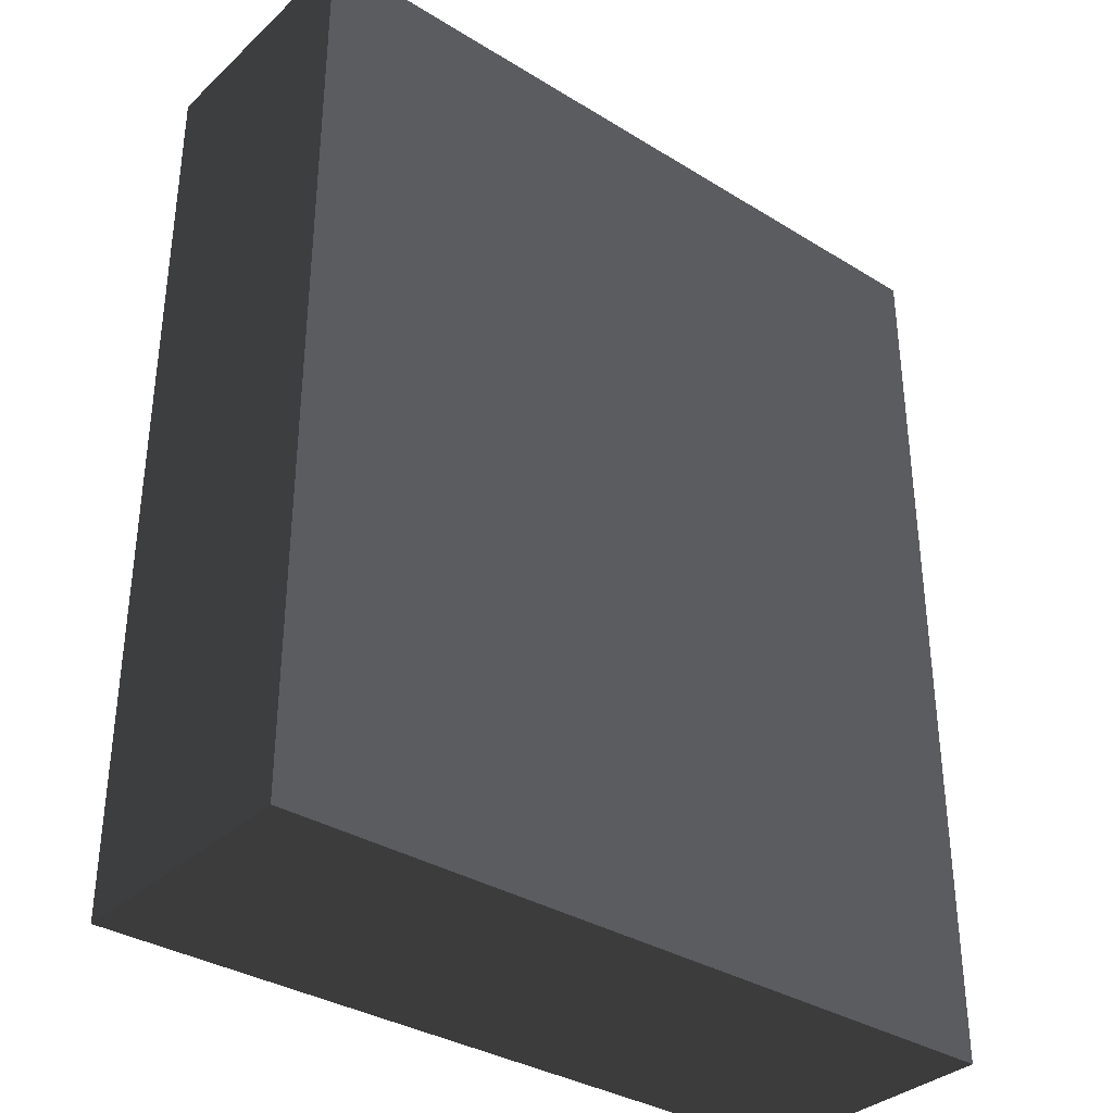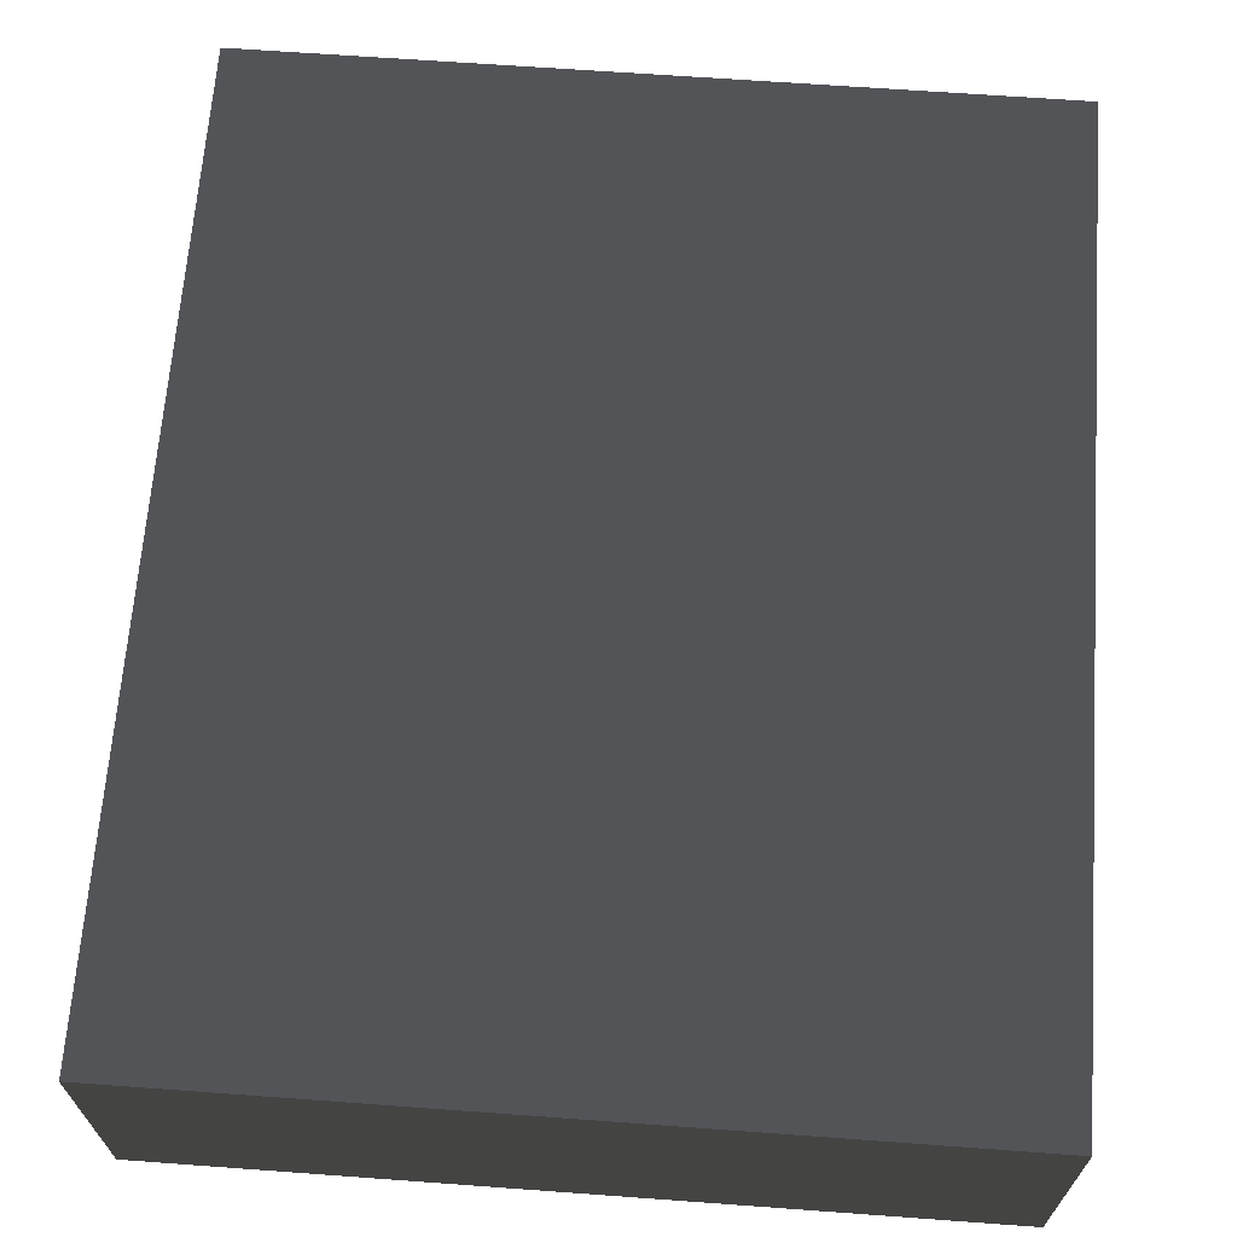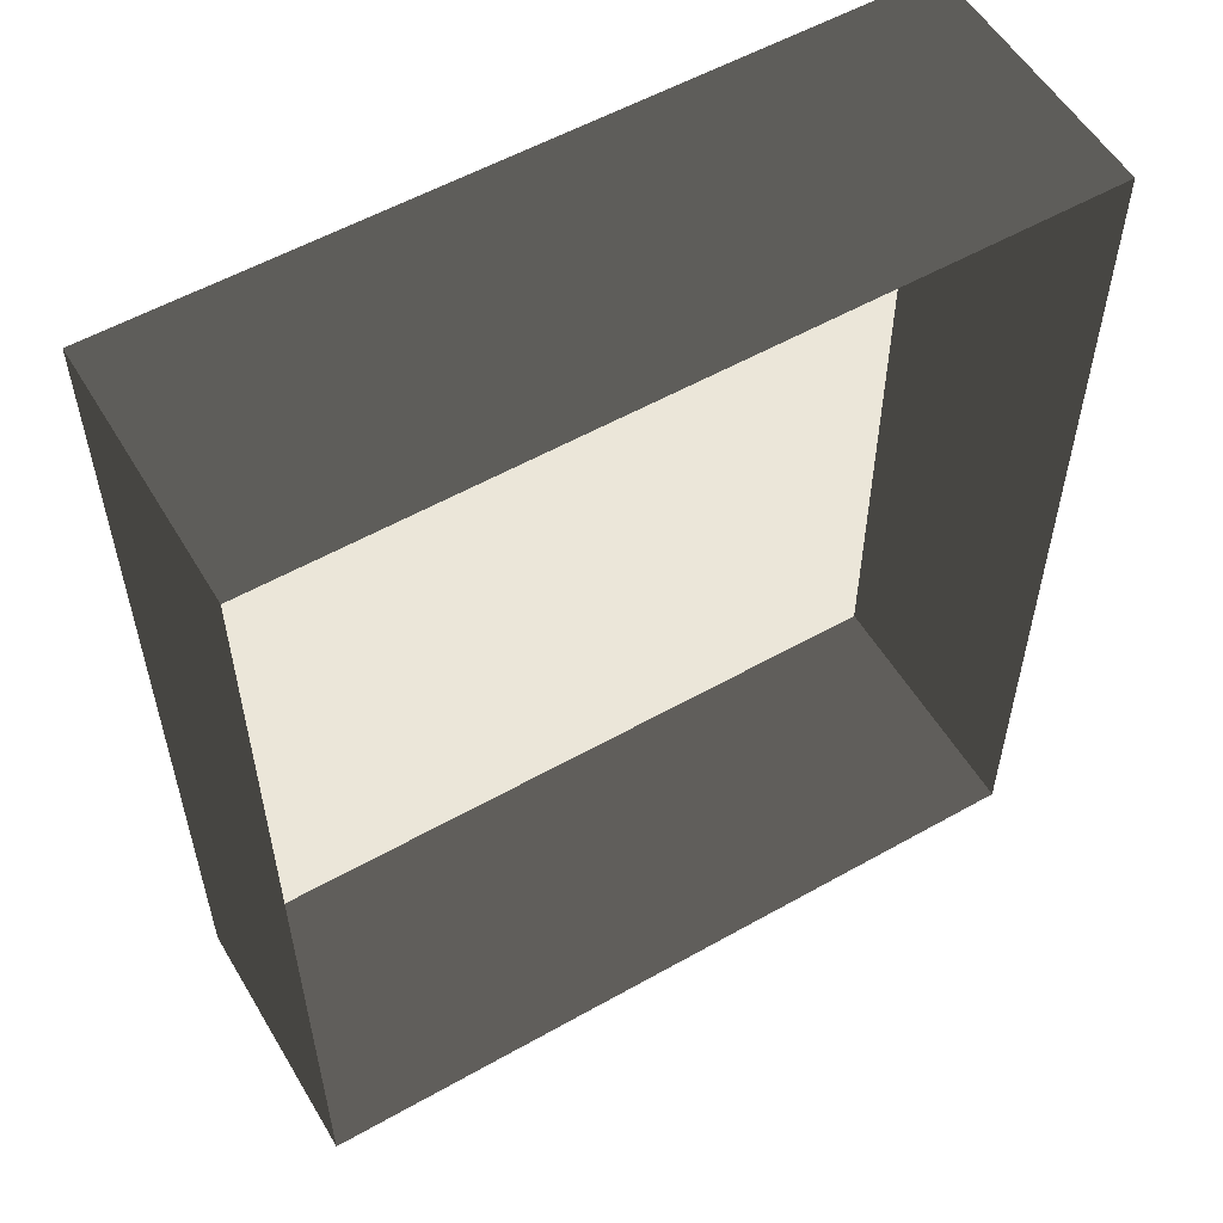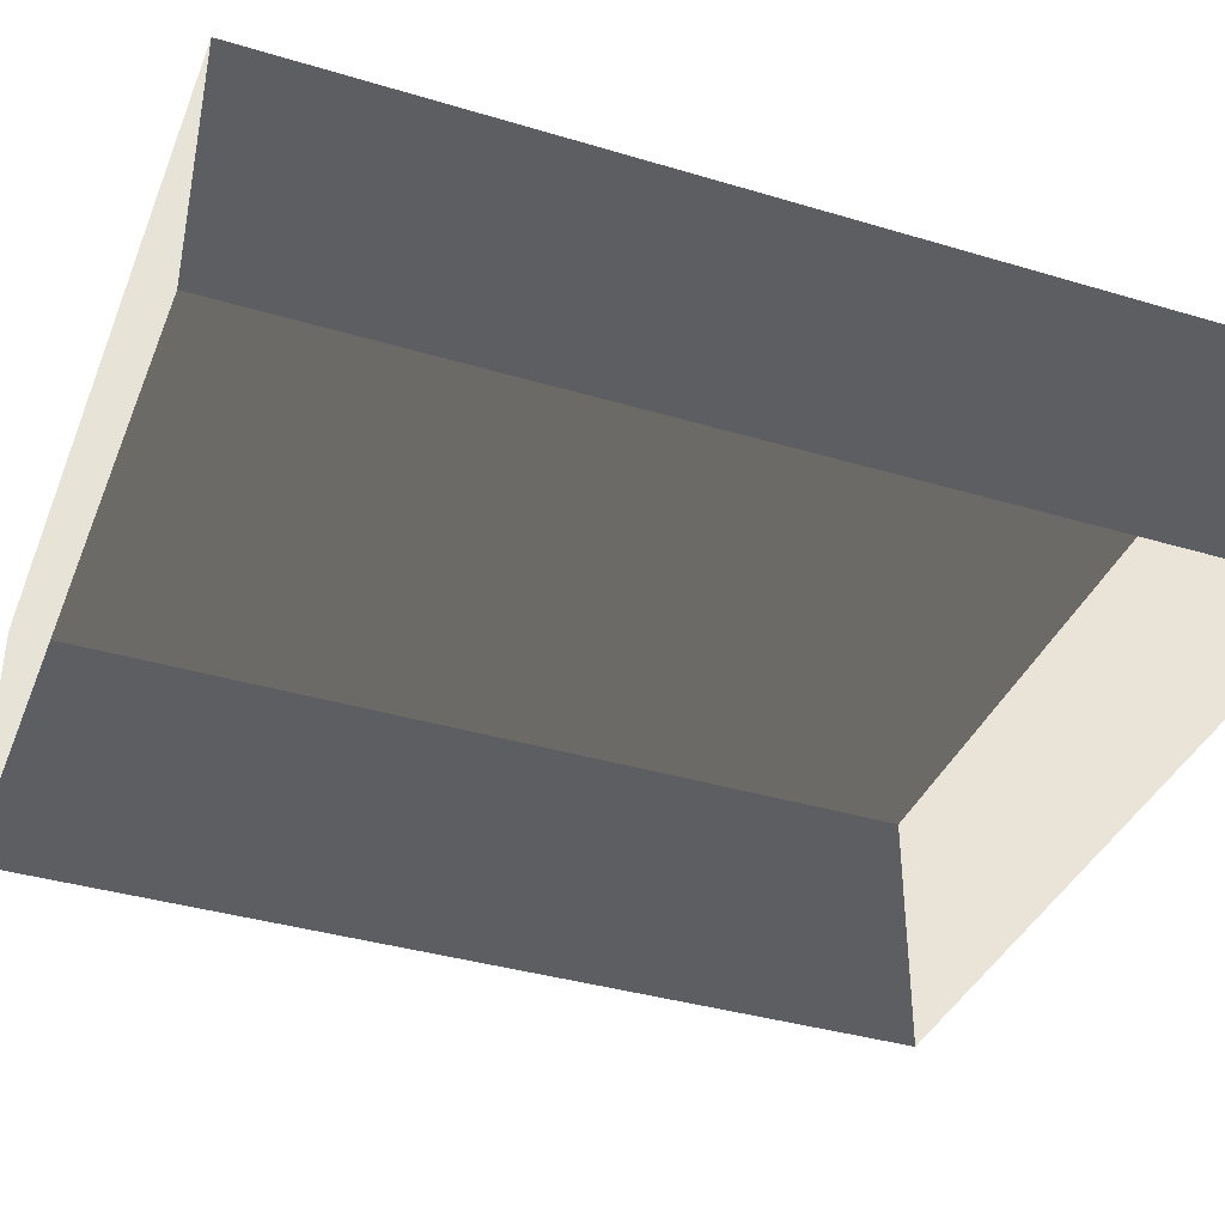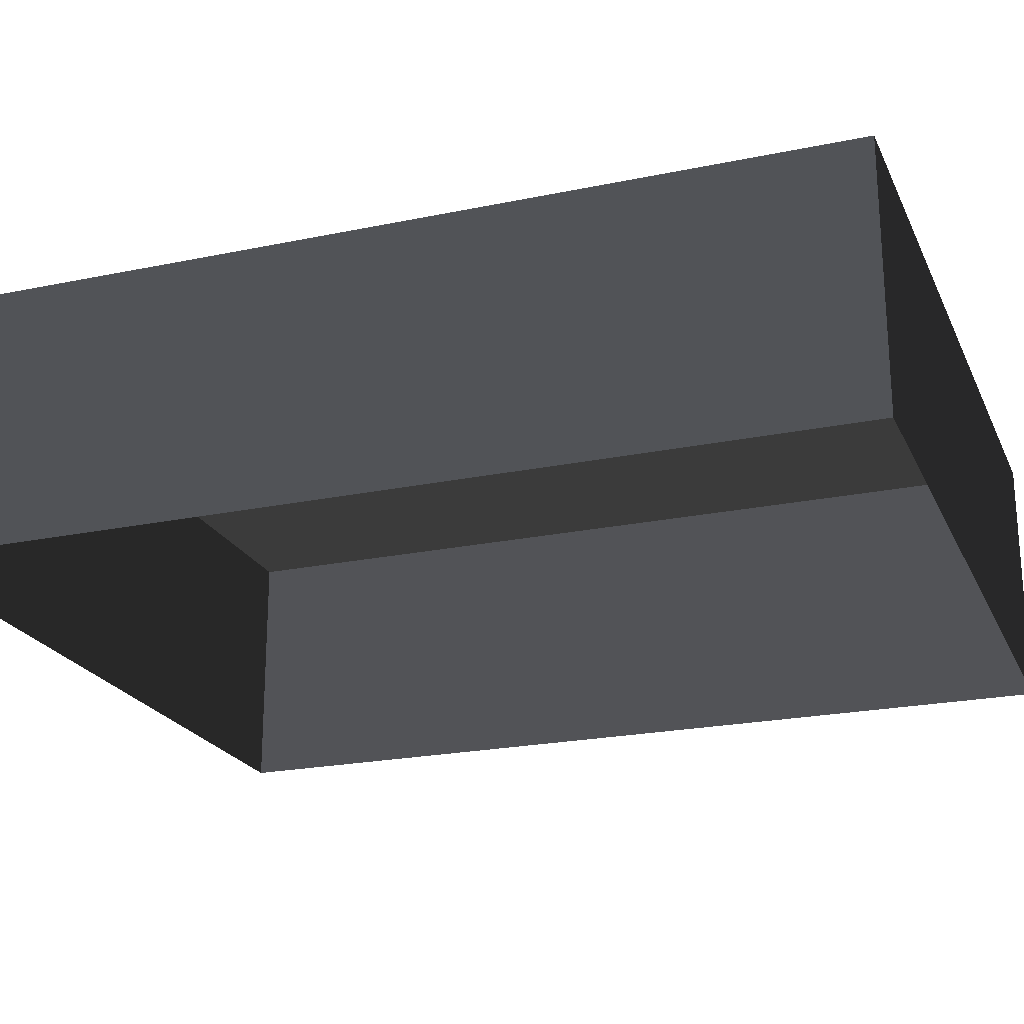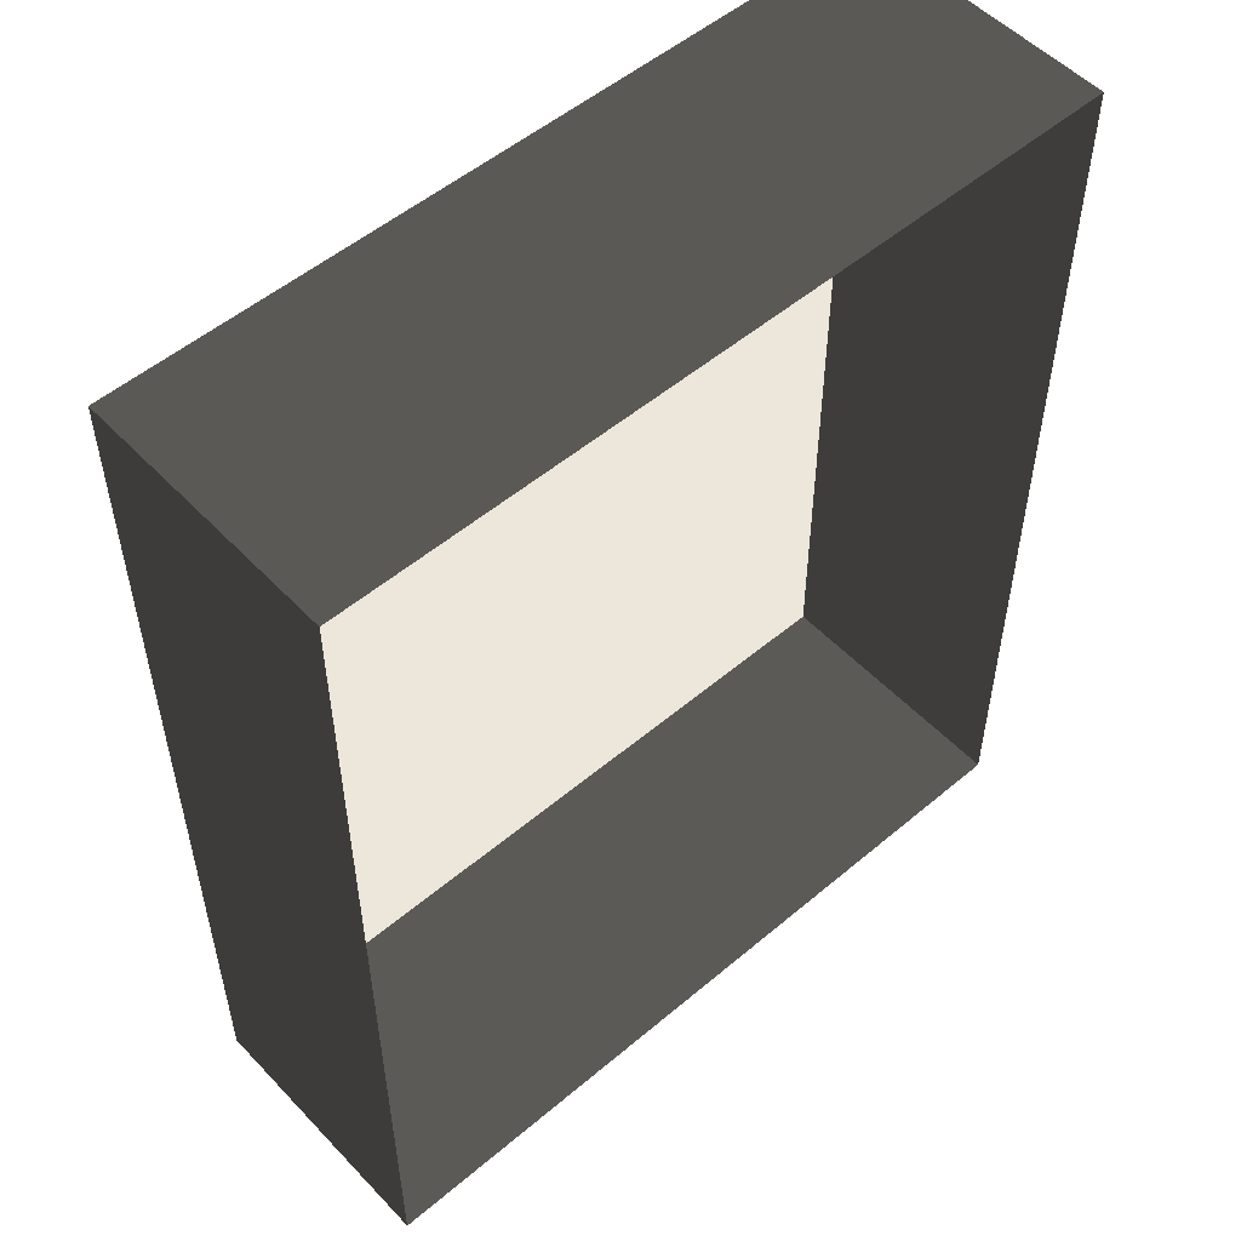
<metadata>
{"format":"obj","ext":"obj","renderer":"f3d","projection":"perspective","resolution":1024,"background":"white","views":[{"elev":-34.6,"azim":-39.5,"up":"+Y"},{"elev":66.4,"azim":4.2,"up":"+Z"},{"elev":55.9,"azim":149.4,"up":"+Y"},{"elev":-38.0,"azim":-110.8,"up":"+Z"},{"elev":-22.2,"azim":-70.1,"up":"+Z"},{"elev":53.0,"azim":137.9,"up":"+Y"}]}
</metadata>
<code>
v 0.04195 0.04993 0.02823
v -0.04134 0.04993 0.02823
v 0.04195 -0.05042 0.02823
v -0.04134 -0.05042 0.02823
v 0.04195 -0.05042 -4.646e-07
v 0.04195 -0.05042 0.02823
v -0.04134 -0.05042 -4.646e-07
v -0.04134 -0.05042 0.02823
v -0.04134 -0.05042 0.02823
v -0.04134 0.04993 0.02823
v -0.04134 -0.05042 -4.646e-07
v -0.04134 0.04993 -4.766e-07
v -0.04134 0.04993 -4.766e-07
v -0.04134 0.04993 0.02823
v 0.04195 0.04993 -4.766e-07
v 0.04195 0.04993 0.02823
v 0.04195 0.04993 0.02823
v 0.04195 -0.05042 0.02823
v 0.04195 0.04993 -4.766e-07
v 0.04195 -0.05042 -4.646e-07
g Tree_Base_23461_532
f 1 3 2
f 2 3 4
f 5 7 6
f 6 7 8
f 9 11 10
f 10 11 12
f 13 15 14
f 14 15 16
f 17 19 18
f 18 19 20

</code>
